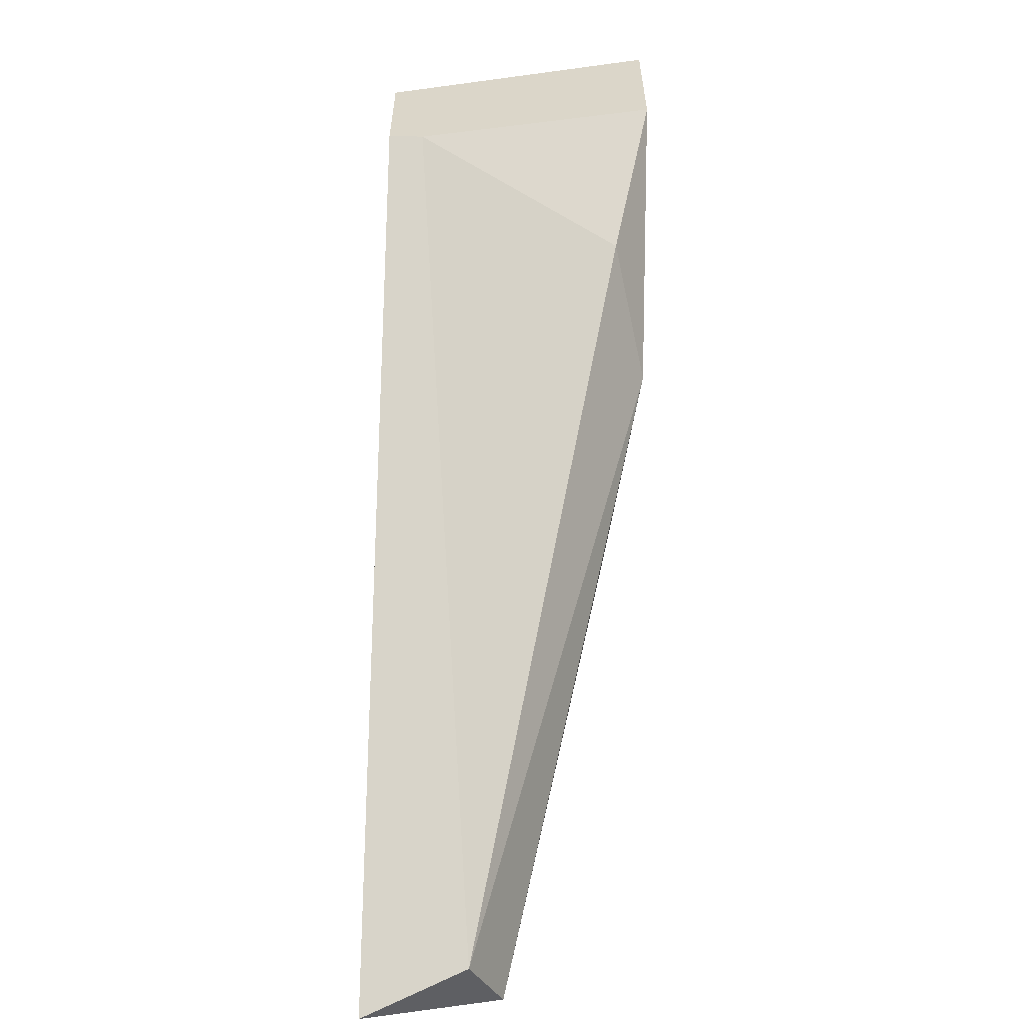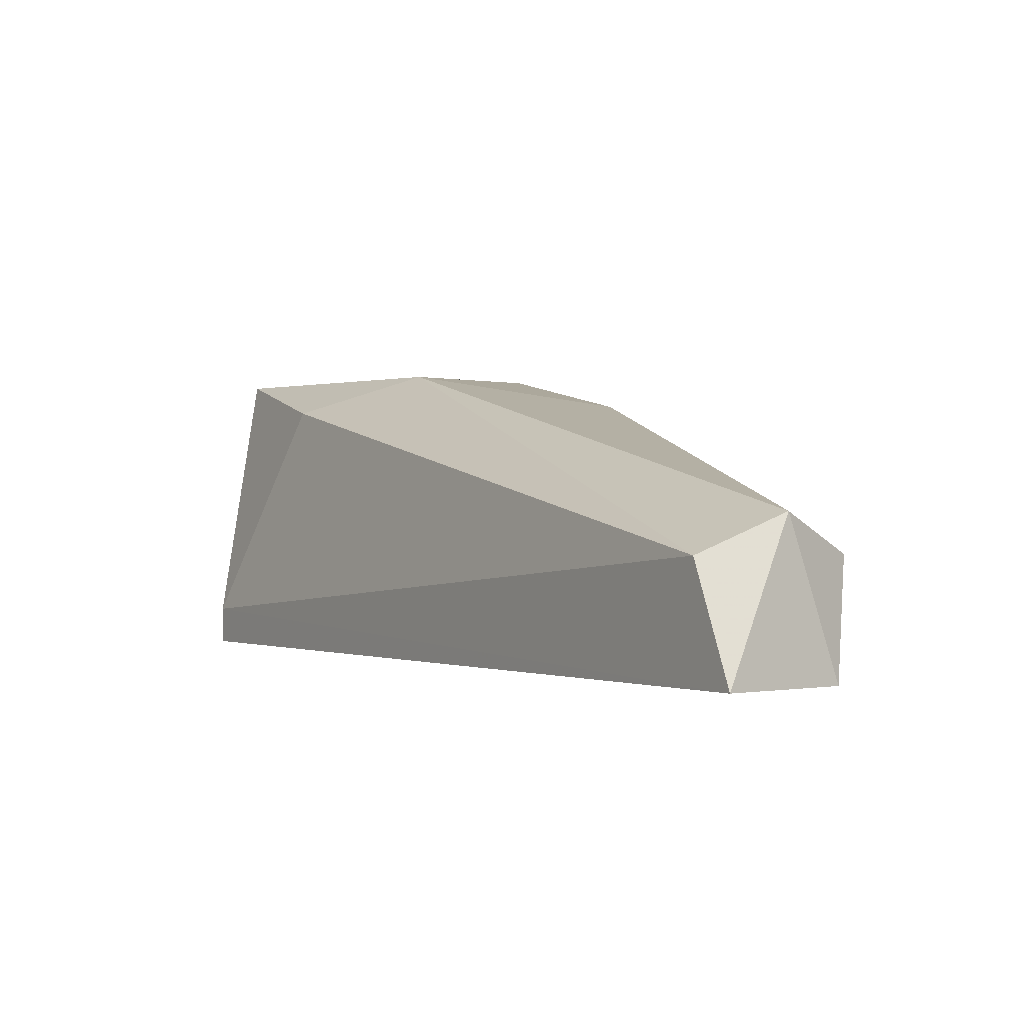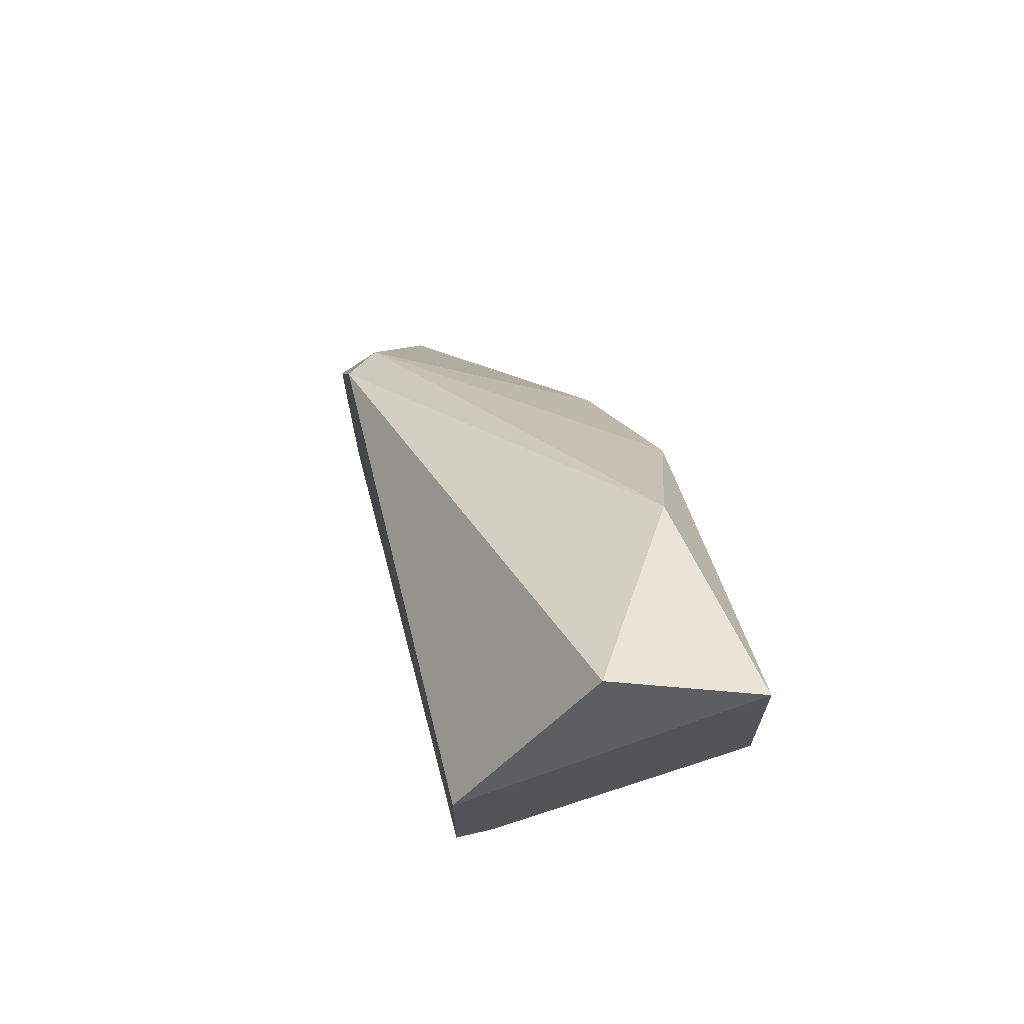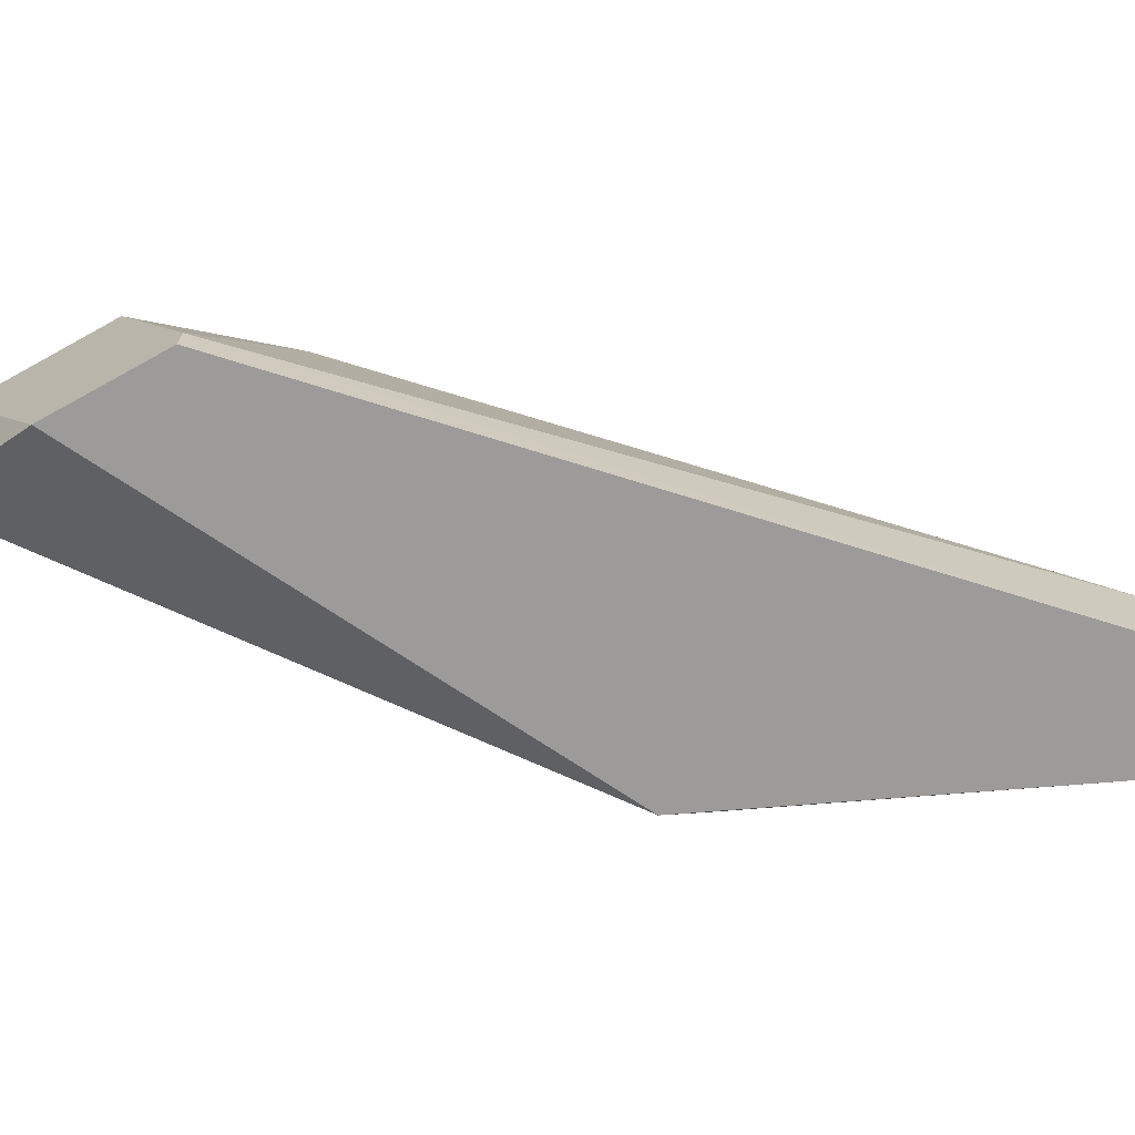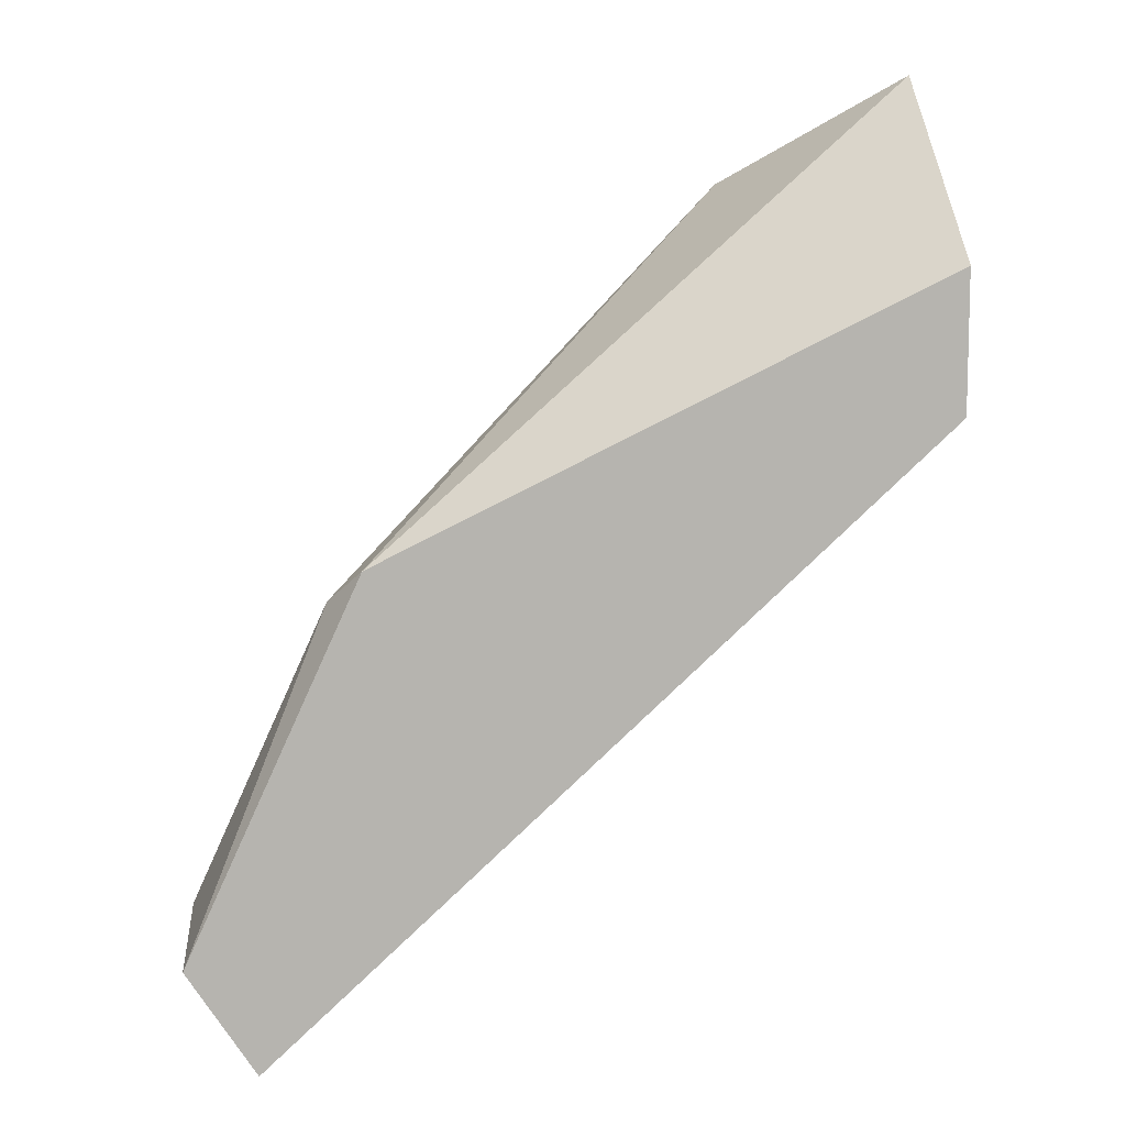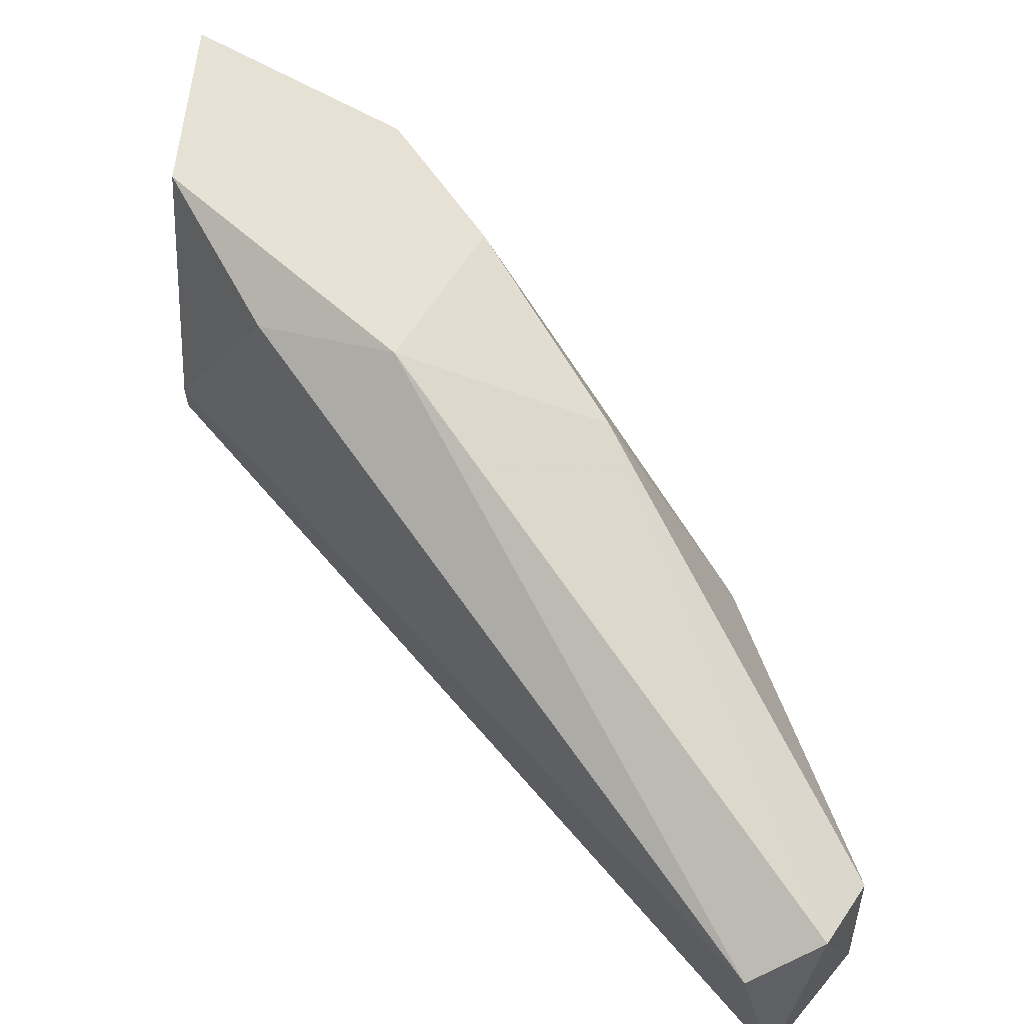
<metadata>
{"format":"obj","ext":"obj","renderer":"f3d","projection":"perspective","resolution":1024,"background":"white","views":[{"elev":-60.4,"azim":-91.5,"up":"+Y"},{"elev":-0.1,"azim":14.8,"up":"+Z"},{"elev":69.8,"azim":-103.1,"up":"+Y"},{"elev":-69.7,"azim":-60.9,"up":"+Z"},{"elev":9.7,"azim":177.4,"up":"+Y"},{"elev":63.8,"azim":6.3,"up":"+Z"}]}
</metadata>
<code>
v 0.03833 -0.02062 0.0504
v 0.035 -0.01979 0.04956
v 0.0325 -0.01229 0.0504
v 0.0325 -0.01646 0.0504
v 0.0325 -0.01562 0.04373
v 0.0325 -0.01896 0.04373
v 0.0325 -0.01896 0.04456
v 0.0375 -0.01396 0.04956
v 0.04999 -0.03062 0.04623
v 0.04999 -0.03145 0.04373
v 0.04666 -0.02312 0.04456
v 0.04333 -0.02145 0.04956
v 0.04916 -0.03229 0.04706
v 0.04833 -0.03395 0.04373
v 0.04583 -0.02229 0.04373
v 0.04 -0.01729 0.0504
v 0.03333 -0.01145 0.04706
v 0.04749 -0.03312 0.04623
f 18 1 2
f 7 6 14
f 14 6 15
f 6 7 4
f 15 17 8
f 7 14 18
f 14 13 18
f 15 6 5
f 6 4 5
f 17 15 5
f 12 13 9
f 8 17 3
f 5 4 3
f 17 5 3
f 13 12 1
f 18 13 1
f 3 4 1
f 14 15 10
f 13 14 10
f 9 13 10
f 9 10 11
f 15 8 11
f 12 9 11
f 10 15 11
f 8 3 16
f 1 12 16
f 3 1 16
f 12 11 16
f 11 8 16
f 4 7 2
f 7 18 2
f 1 4 2

</code>
